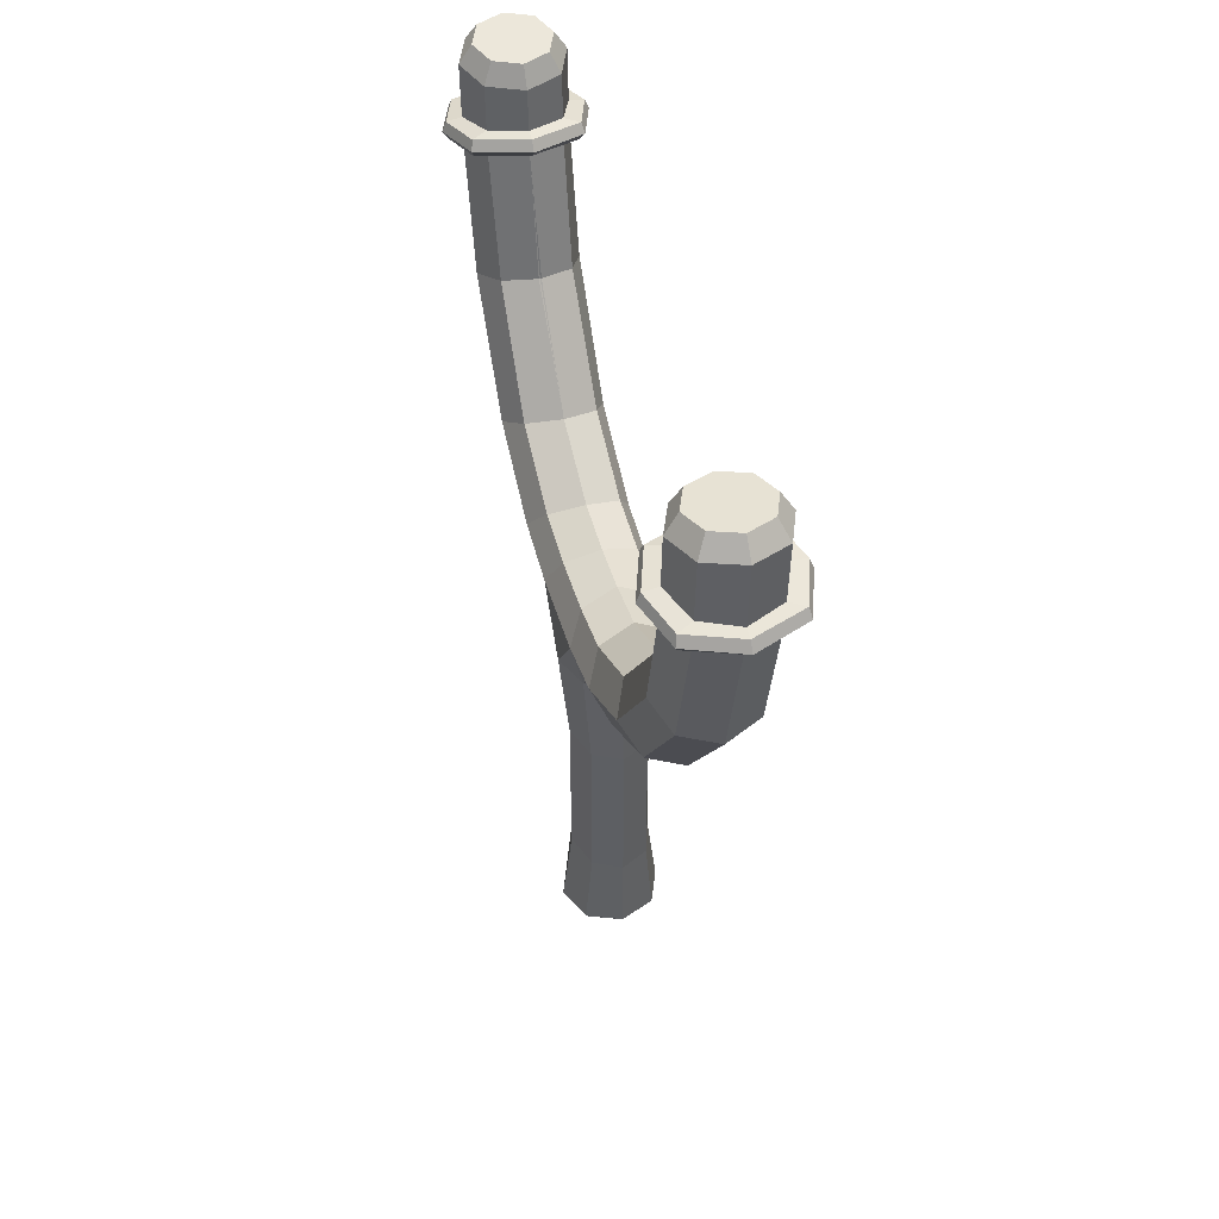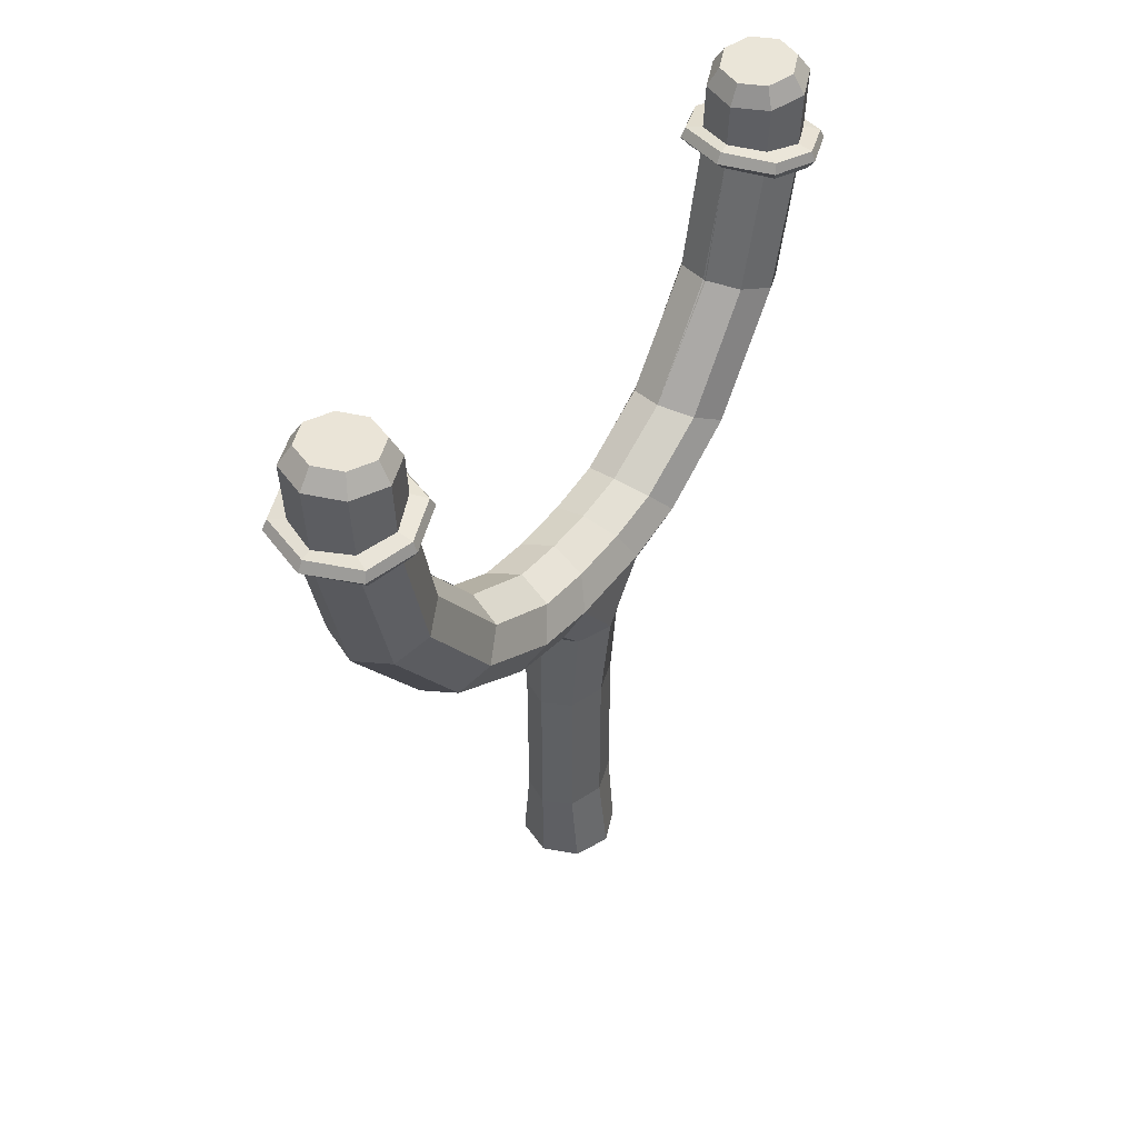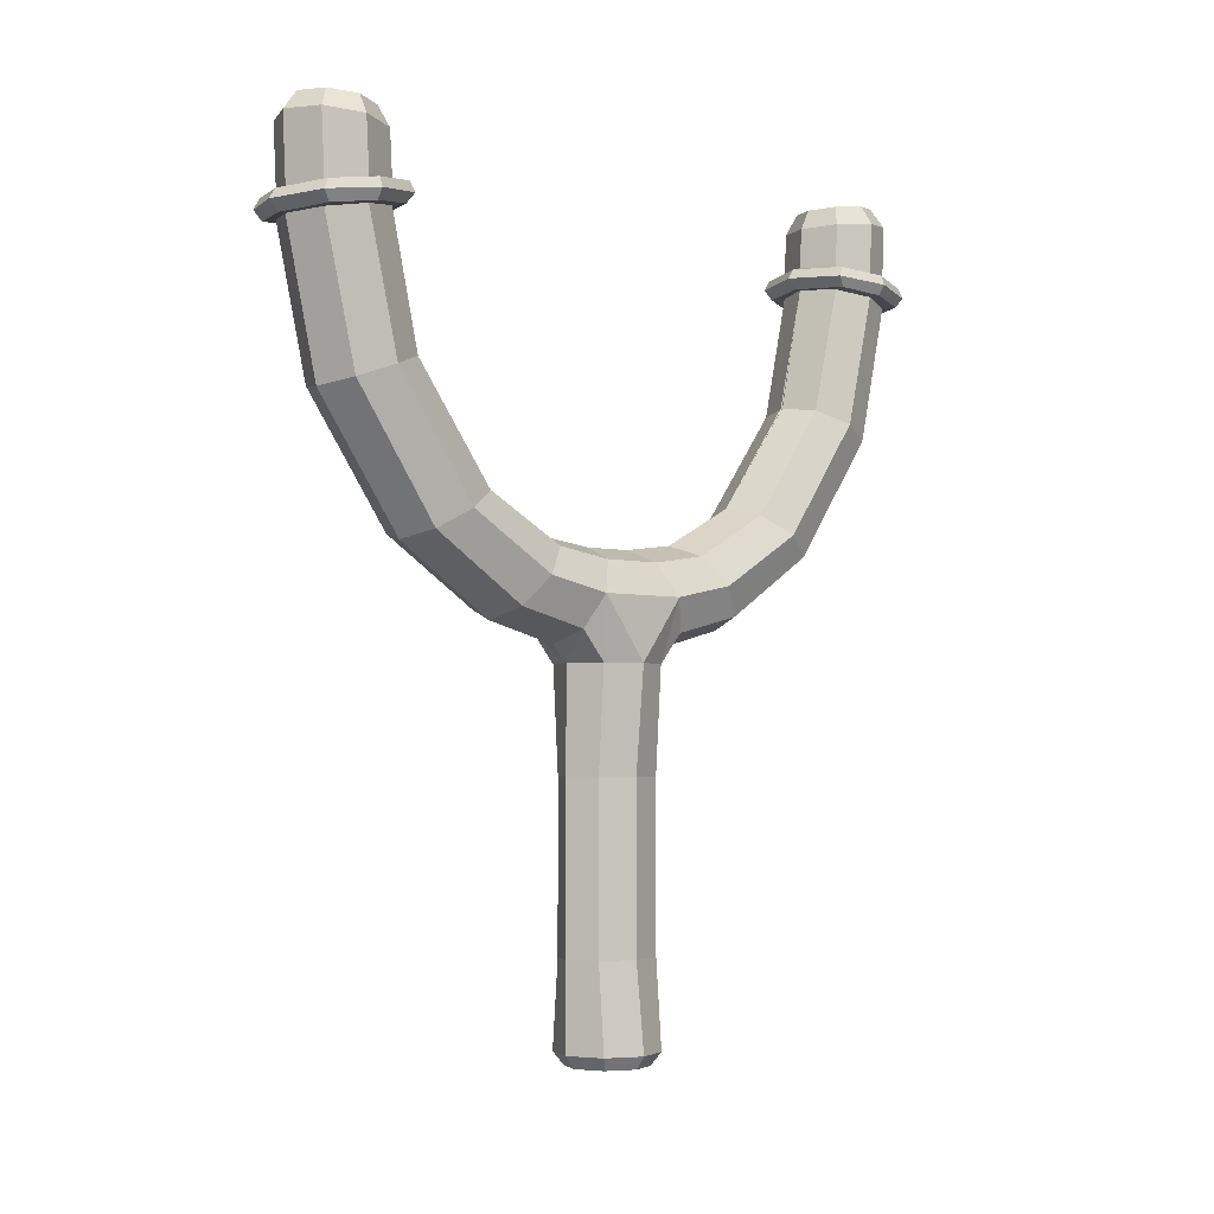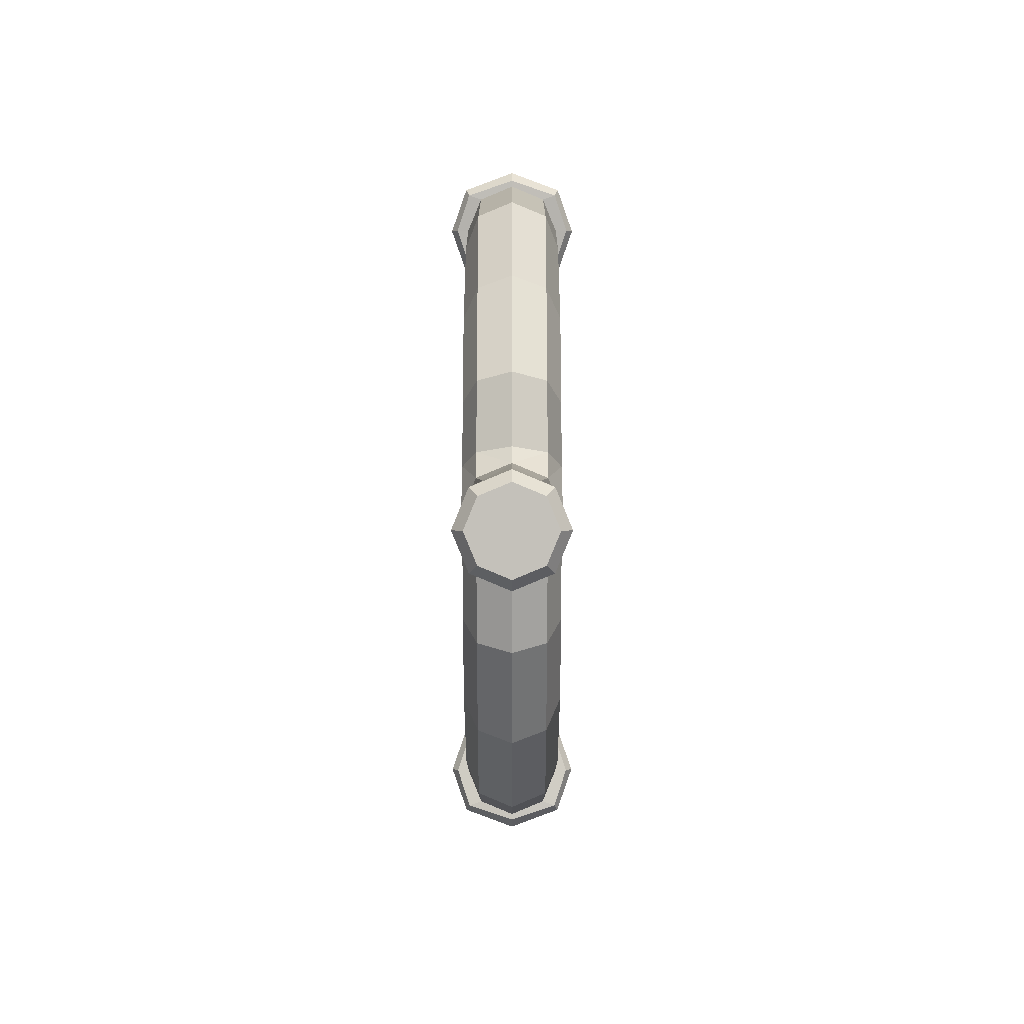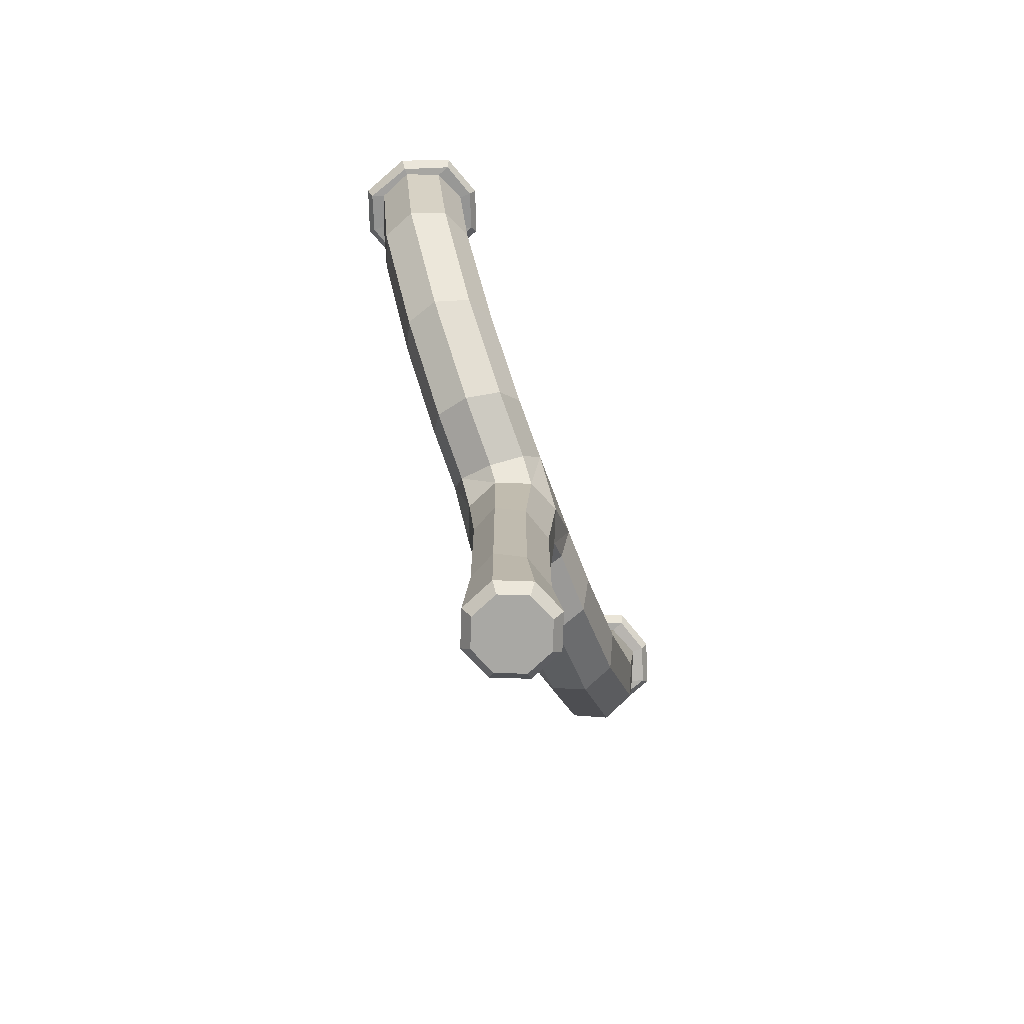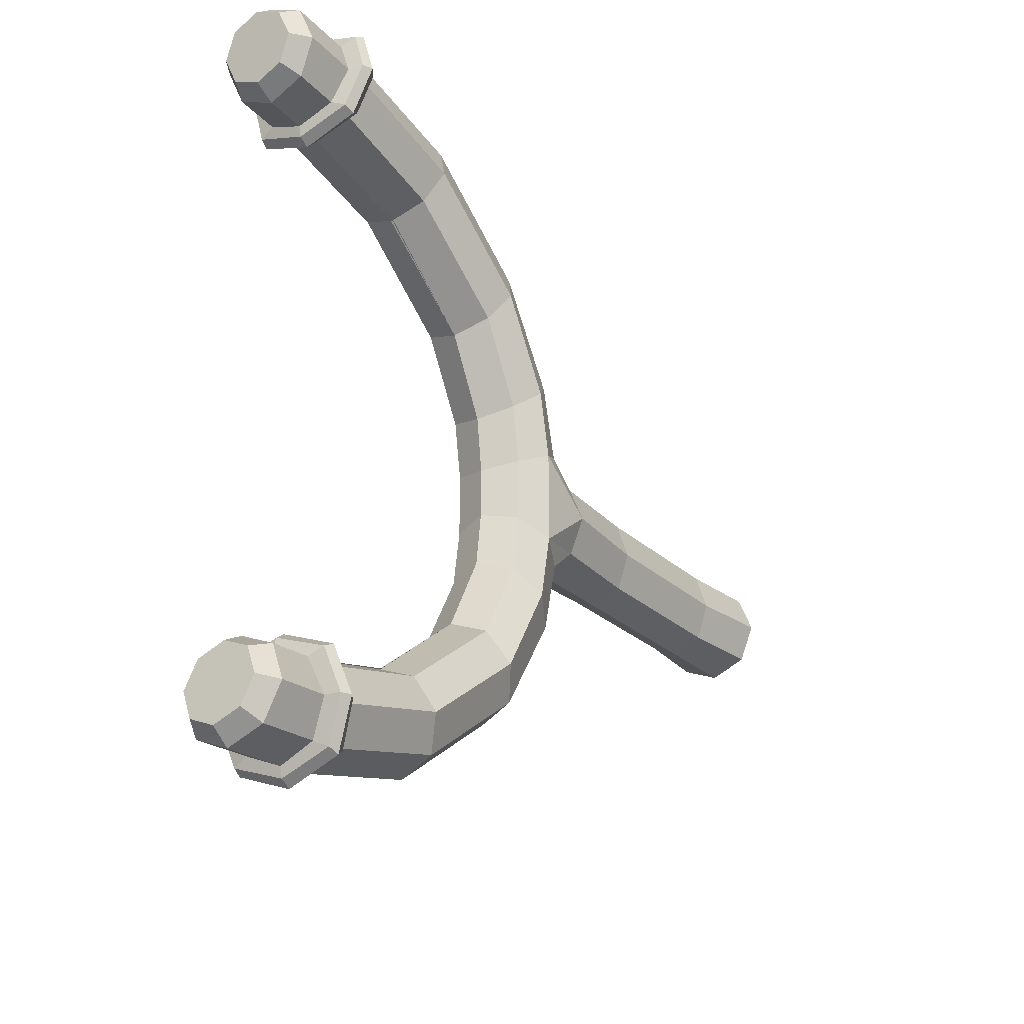
<metadata>
{"format":"obj","ext":"obj","renderer":"f3d","projection":"perspective","resolution":1024,"background":"white","views":[{"elev":45.7,"azim":164.1,"up":"+Y"},{"elev":46.7,"azim":-145.5,"up":"+Y"},{"elev":-3.4,"azim":-131.9,"up":"+Y"},{"elev":2.1,"azim":-0.0,"up":"+Z"},{"elev":-74.9,"azim":-159.4,"up":"+Y"},{"elev":-25.1,"azim":-145.7,"up":"+Z"}]}
</metadata>
<code>
v 0.7071 -5.006 -0.6131
v 1 -5.648 -0.9077
v 0.7071 -6.291 -1.202
v 0.7071 -4.828 -1.755
v 1 -5.384 -2.192
v 0.7071 -5.94 -2.629
v 0.7071 -3.941 -3.358
v 1 -4.316 -3.957
v 0.7071 -4.691 -4.557
v -0.0263 -1.668 -4.683
v 0.6882 -1.758 -4.942
v 0.9996 -2.002 -5.597
v 0.7254 -2.255 -6.265
v 0.7071 1.183 -5.52
v 1 1.071 -6.218
v 0.7071 0.9587 -6.916
v 0.7071 2.066 -5.572
v 1 2.132 -6.276
v 0.7071 2.198 -6.98
v 0.5318 2.471 -5.71
v 0.7521 2.52 -6.24
v 0.5318 2.57 -6.77
v 0.7071 -6.885 -0.7071
v 0.5657 -8.949 -0.7071
v 0.5657 -12.27 -0.7071
v 0.7071 -13.98 -0.7071
v 0.5657 -14.24 -0.5657
v 1.006 1.132 -5.378
v 1.299 1.02 -6.218
v 1.006 0.9078 -7.057
v 1.049 0.9354 -5.287
v 1.379 0.8233 -6.218
v 1.049 0.7112 -7.148
v 0.9799 0.7389 -5.426
v 1.245 0.6269 -6.218
v 0.9799 0.5148 -7.009
v 0.7071 0.7376 -5.52
v 1 0.6255 -6.218
v 0.7071 0.5135 -6.916
v 0.7071 -5.006 0.6131
v 1 -5.648 0.9077
v 0.7071 -6.291 1.202
v 0.7071 -4.828 1.755
v 1 -5.384 2.192
v 0.7071 -5.94 2.629
v 0.7071 -3.941 3.358
v 1 -4.316 3.957
v 0.7071 -4.691 4.557
v -0.0263 -1.668 4.683
v 0.6882 -1.758 4.942
v 0.9996 -2.002 5.597
v 0.7254 -2.255 6.265
v 0.7071 1.183 5.52
v 1 1.071 6.218
v 0.7071 0.9587 6.916
v 0.7071 2.066 5.572
v 1 2.132 6.276
v 0.7071 2.198 6.98
v 0.5318 2.471 5.71
v 0.7521 2.52 6.24
v 0.5318 2.57 6.77
v 1 -6.885 0
v 0.7071 -6.885 0.7071
v 0.8 -8.949 0
v 0.5657 -8.949 0.7071
v 0.8 -12.27 0
v 0.5657 -12.27 0.7071
v 1 -5.648 0
v 0.7071 -5.006 0
v 1 -13.98 0
v 0.7071 -13.98 0.7071
v 0.8 -14.24 0
v 0.5657 -14.24 0.5657
v 1.006 1.132 5.378
v 1.299 1.02 6.218
v 1.006 0.9078 7.057
v 1.049 0.9354 5.287
v 1.379 0.8233 6.218
v 1.049 0.7112 7.148
v 0.9799 0.7389 5.426
v 1.245 0.6269 6.218
v 0.9799 0.5148 7.009
v 0.7071 0.7376 5.52
v 1 0.6255 6.218
v 0.7071 0.5135 6.916
v 0 -6.558 -1.324
v 0 -4.739 -0.4911
v -0.7071 -5.006 -0.6131
v -1 -5.648 -0.9077
v -0.7071 -6.291 -1.202
v 0 -6.17 -2.81
v 0 -4.598 -1.574
v -0.7071 -4.828 -1.755
v -1 -5.384 -2.192
v -0.7071 -5.94 -2.629
v 0 -4.846 -4.805
v 0 -3.786 -3.109
v -0.7071 -3.941 -3.358
v -1 -4.316 -3.957
v -0.7071 -4.691 -4.557
v 0 -2.37 -6.555
v 0.0263 -1.668 -4.683
v -0.6882 -1.758 -4.942
v -0.9996 -2.002 -5.597
v -0.7254 -2.255 -6.265
v -0 0.9123 -7.205
v -0 1.229 -5.23
v -0.7071 1.183 -5.52
v -1 1.071 -6.218
v -0.7071 0.9587 -6.916
v -0 2.225 -7.272
v -0 2.039 -5.281
v -0.7071 2.066 -5.572
v -1 2.132 -6.276
v -0.7071 2.198 -6.98
v -0 2.591 -6.989
v -0 2.45 -5.491
v -0.5318 2.471 -5.71
v -0.7521 2.52 -6.24
v -0.5318 2.57 -6.77
v 1e-06 -6.885 -1
v -0.7071 -6.885 -0.7071
v 1e-06 -8.949 -1
v -0.5657 -8.949 -0.7071
v 1e-06 -12.27 -1
v -0.5657 -12.27 -0.7071
v 1e-06 -13.98 -1
v -0.7071 -13.98 -0.7071
v 1e-06 -14.24 -0.8
v -0.5657 -14.24 -0.5657
v -0 0.8614 -7.405
v -0 1.178 -5.03
v -1.006 1.132 -5.378
v -1.299 1.02 -6.218
v -1.006 0.9078 -7.057
v -0 0.6648 -7.534
v -0 0.9818 -4.902
v -1.049 0.9354 -5.287
v -1.379 0.8233 -6.218
v -1.049 0.7112 -7.148
v -0 0.4684 -7.337
v -0 0.7854 -5.099
v -0.9799 0.7389 -5.426
v -1.245 0.6269 -6.218
v -0.9799 0.5148 -7.009
v -0 0.4671 -7.205
v -0 0.784 -5.23
v -0.7071 0.7376 -5.52
v -1 0.6255 -6.218
v -0.7071 0.5135 -6.916
v 0 -6.558 1.324
v 0 -4.739 0.4911
v -0.7071 -5.006 0.6131
v -1 -5.648 0.9077
v -0.7071 -6.291 1.202
v 0 -6.17 2.81
v 0 -4.598 1.574
v -0.7071 -4.828 1.755
v -1 -5.384 2.192
v -0.7071 -5.94 2.629
v 0 -4.846 4.805
v 0 -3.786 3.109
v -0.7071 -3.941 3.358
v -1 -4.316 3.957
v -0.7071 -4.691 4.557
v 0 -2.37 6.555
v 0.0263 -1.668 4.683
v -0.6882 -1.758 4.942
v -0.9996 -2.002 5.597
v -0.7254 -2.255 6.265
v -0 0.9123 7.205
v -0 1.229 5.23
v -0.7071 1.183 5.52
v -1 1.071 6.218
v -0.7071 0.9587 6.916
v -0 2.225 7.272
v -0 2.039 5.281
v -0.7071 2.066 5.572
v -1 2.132 6.276
v -0.7071 2.198 6.98
v -0 2.591 6.989
v -0 2.45 5.491
v -0.5318 2.471 5.71
v -0.7521 2.52 6.24
v -0.5318 2.57 6.77
v 1e-06 -6.885 1
v -1 -6.885 0
v -0.7071 -6.885 0.7071
v 1e-06 -8.949 1
v -0.8 -8.949 0
v -0.5657 -8.949 0.7071
v 1e-06 -12.27 1
v -0.8 -12.27 0
v -0.5657 -12.27 0.7071
v 1e-06 -13.98 1
v -1 -5.648 0
v -0.7071 -5.006 0
v 0 -4.739 0
v -1 -13.98 0
v -0.7071 -13.98 0.7071
v 1e-06 -14.24 0.8
v -0.8 -14.24 0
v -0.5657 -14.24 0.5657
v 1e-06 -14.24 0
v -0 0.8614 7.405
v -0 1.178 5.03
v -1.006 1.132 5.378
v -1.299 1.02 6.218
v -1.006 0.9078 7.057
v -0 0.6648 7.534
v -0 0.9818 4.902
v -1.049 0.9354 5.287
v -1.379 0.8233 6.218
v -1.049 0.7112 7.148
v -0 0.4684 7.337
v -0 0.7854 5.099
v -0.9799 0.7389 5.426
v -1.245 0.6269 6.218
v -0.9799 0.5148 7.009
v -0 0.4671 7.205
v -0 0.784 5.23
v -0.7071 0.7376 5.52
v -1 0.6255 6.218
v -0.7071 0.5135 6.916
f 86 91 6 3
f 2 5 4 1
f 3 6 5 2
f 1 4 92 87
f 5 8 7 4
f 6 9 8 5
f 4 7 97 92
f 91 96 9 6
f 96 101 13 9
f 8 12 11 7
f 9 13 12 8
f 7 11 10 97
f 13 101 146 39
f 12 13 39 38
f 11 12 38 37
f 10 11 37 147
f 16 19 18 15
f 14 17 112 107
f 106 111 19 16
f 15 18 17 14
f 111 116 22 19
f 18 21 20 17
f 19 22 21 18
f 17 20 117 112
f 23 62 64 24
f 121 23 24 123
f 123 24 25 125
f 24 64 66 25
f 25 66 70 26
f 3 2 23
f 125 25 26 127
f 87 198 69 1
f 62 23 2
f 3 23 121
f 26 70 72 27
f 3 121 86
f 127 26 27 129
f 1 69 68 2
f 62 2 68
f 20 21 22 116 117
f 72 204 129 27
f 16 15 29 30
f 14 107 132 28
f 106 16 30 131
f 15 14 28 29
f 131 30 33 136
f 29 28 31 32
f 30 29 32 33
f 28 132 137 31
f 136 33 36 141
f 32 31 34 35
f 33 32 35 36
f 31 137 142 34
f 147 37 34 142
f 37 38 35 34
f 38 39 36 35
f 39 146 141 36
f 151 42 45 156
f 41 40 43 44
f 42 41 44 45
f 40 152 157 43
f 44 43 46 47
f 45 44 47 48
f 43 157 162 46
f 156 45 48 161
f 161 48 52 166
f 47 46 50 51
f 48 47 51 52
f 46 162 49 50
f 52 85 220 166
f 51 84 85 52
f 50 83 84 51
f 49 221 83 50
f 55 54 57 58
f 53 172 177 56
f 171 55 58 176
f 54 53 56 57
f 176 58 61 181
f 57 56 59 60
f 58 57 60 61
f 56 177 182 59
f 63 65 64 62
f 186 189 65 63
f 189 192 67 65
f 65 67 66 64
f 67 71 70 66
f 42 63 41
f 192 195 71 67
f 152 40 69 198
f 62 41 63
f 42 186 63
f 71 73 72 70
f 42 151 186
f 195 201 73 71
f 40 41 68 69
f 62 68 41
f 59 182 181 61 60
f 72 73 201 204
f 55 76 75 54
f 53 74 206 172
f 171 205 76 55
f 54 75 74 53
f 205 210 79 76
f 75 78 77 74
f 76 79 78 75
f 74 77 211 206
f 210 215 82 79
f 78 81 80 77
f 79 82 81 78
f 77 80 216 211
f 221 216 80 83
f 83 80 81 84
f 84 81 82 85
f 85 82 215 220
f 86 90 95 91
f 89 88 93 94
f 90 89 94 95
f 88 87 92 93
f 94 93 98 99
f 95 94 99 100
f 93 92 97 98
f 91 95 100 96
f 96 100 105 101
f 99 98 103 104
f 100 99 104 105
f 98 97 102 103
f 105 150 146 101
f 104 149 150 105
f 103 148 149 104
f 102 147 148 103
f 110 109 114 115
f 108 107 112 113
f 106 110 115 111
f 109 108 113 114
f 111 115 120 116
f 114 113 118 119
f 115 114 119 120
f 113 112 117 118
f 122 124 190 187
f 121 123 124 122
f 123 125 126 124
f 124 126 193 190
f 126 128 199 193
f 90 122 89
f 125 127 128 126
f 87 88 197 198
f 187 89 122
f 90 121 122
f 128 130 202 199
f 90 86 121
f 127 129 130 128
f 88 89 196 197
f 187 196 89
f 118 117 116 120 119
f 202 130 129 204
f 110 135 134 109
f 108 133 132 107
f 106 131 135 110
f 109 134 133 108
f 131 136 140 135
f 134 139 138 133
f 135 140 139 134
f 133 138 137 132
f 136 141 145 140
f 139 144 143 138
f 140 145 144 139
f 138 143 142 137
f 147 142 143 148
f 148 143 144 149
f 149 144 145 150
f 150 145 141 146
f 151 156 160 155
f 154 159 158 153
f 155 160 159 154
f 153 158 157 152
f 159 164 163 158
f 160 165 164 159
f 158 163 162 157
f 156 161 165 160
f 161 166 170 165
f 164 169 168 163
f 165 170 169 164
f 163 168 167 162
f 170 166 220 224
f 169 170 224 223
f 168 169 223 222
f 167 168 222 221
f 175 180 179 174
f 173 178 177 172
f 171 176 180 175
f 174 179 178 173
f 176 181 185 180
f 179 184 183 178
f 180 185 184 179
f 178 183 182 177
f 188 187 190 191
f 186 188 191 189
f 189 191 194 192
f 191 190 193 194
f 194 193 199 200
f 155 154 188
f 192 194 200 195
f 152 198 197 153
f 187 188 154
f 155 188 186
f 200 199 202 203
f 155 186 151
f 195 200 203 201
f 153 197 196 154
f 187 154 196
f 183 184 185 181 182
f 202 204 201 203
f 175 174 208 209
f 173 172 206 207
f 171 175 209 205
f 174 173 207 208
f 205 209 214 210
f 208 207 212 213
f 209 208 213 214
f 207 206 211 212
f 210 214 219 215
f 213 212 217 218
f 214 213 218 219
f 212 211 216 217
f 221 222 217 216
f 222 223 218 217
f 223 224 219 218
f 224 220 215 219

</code>
